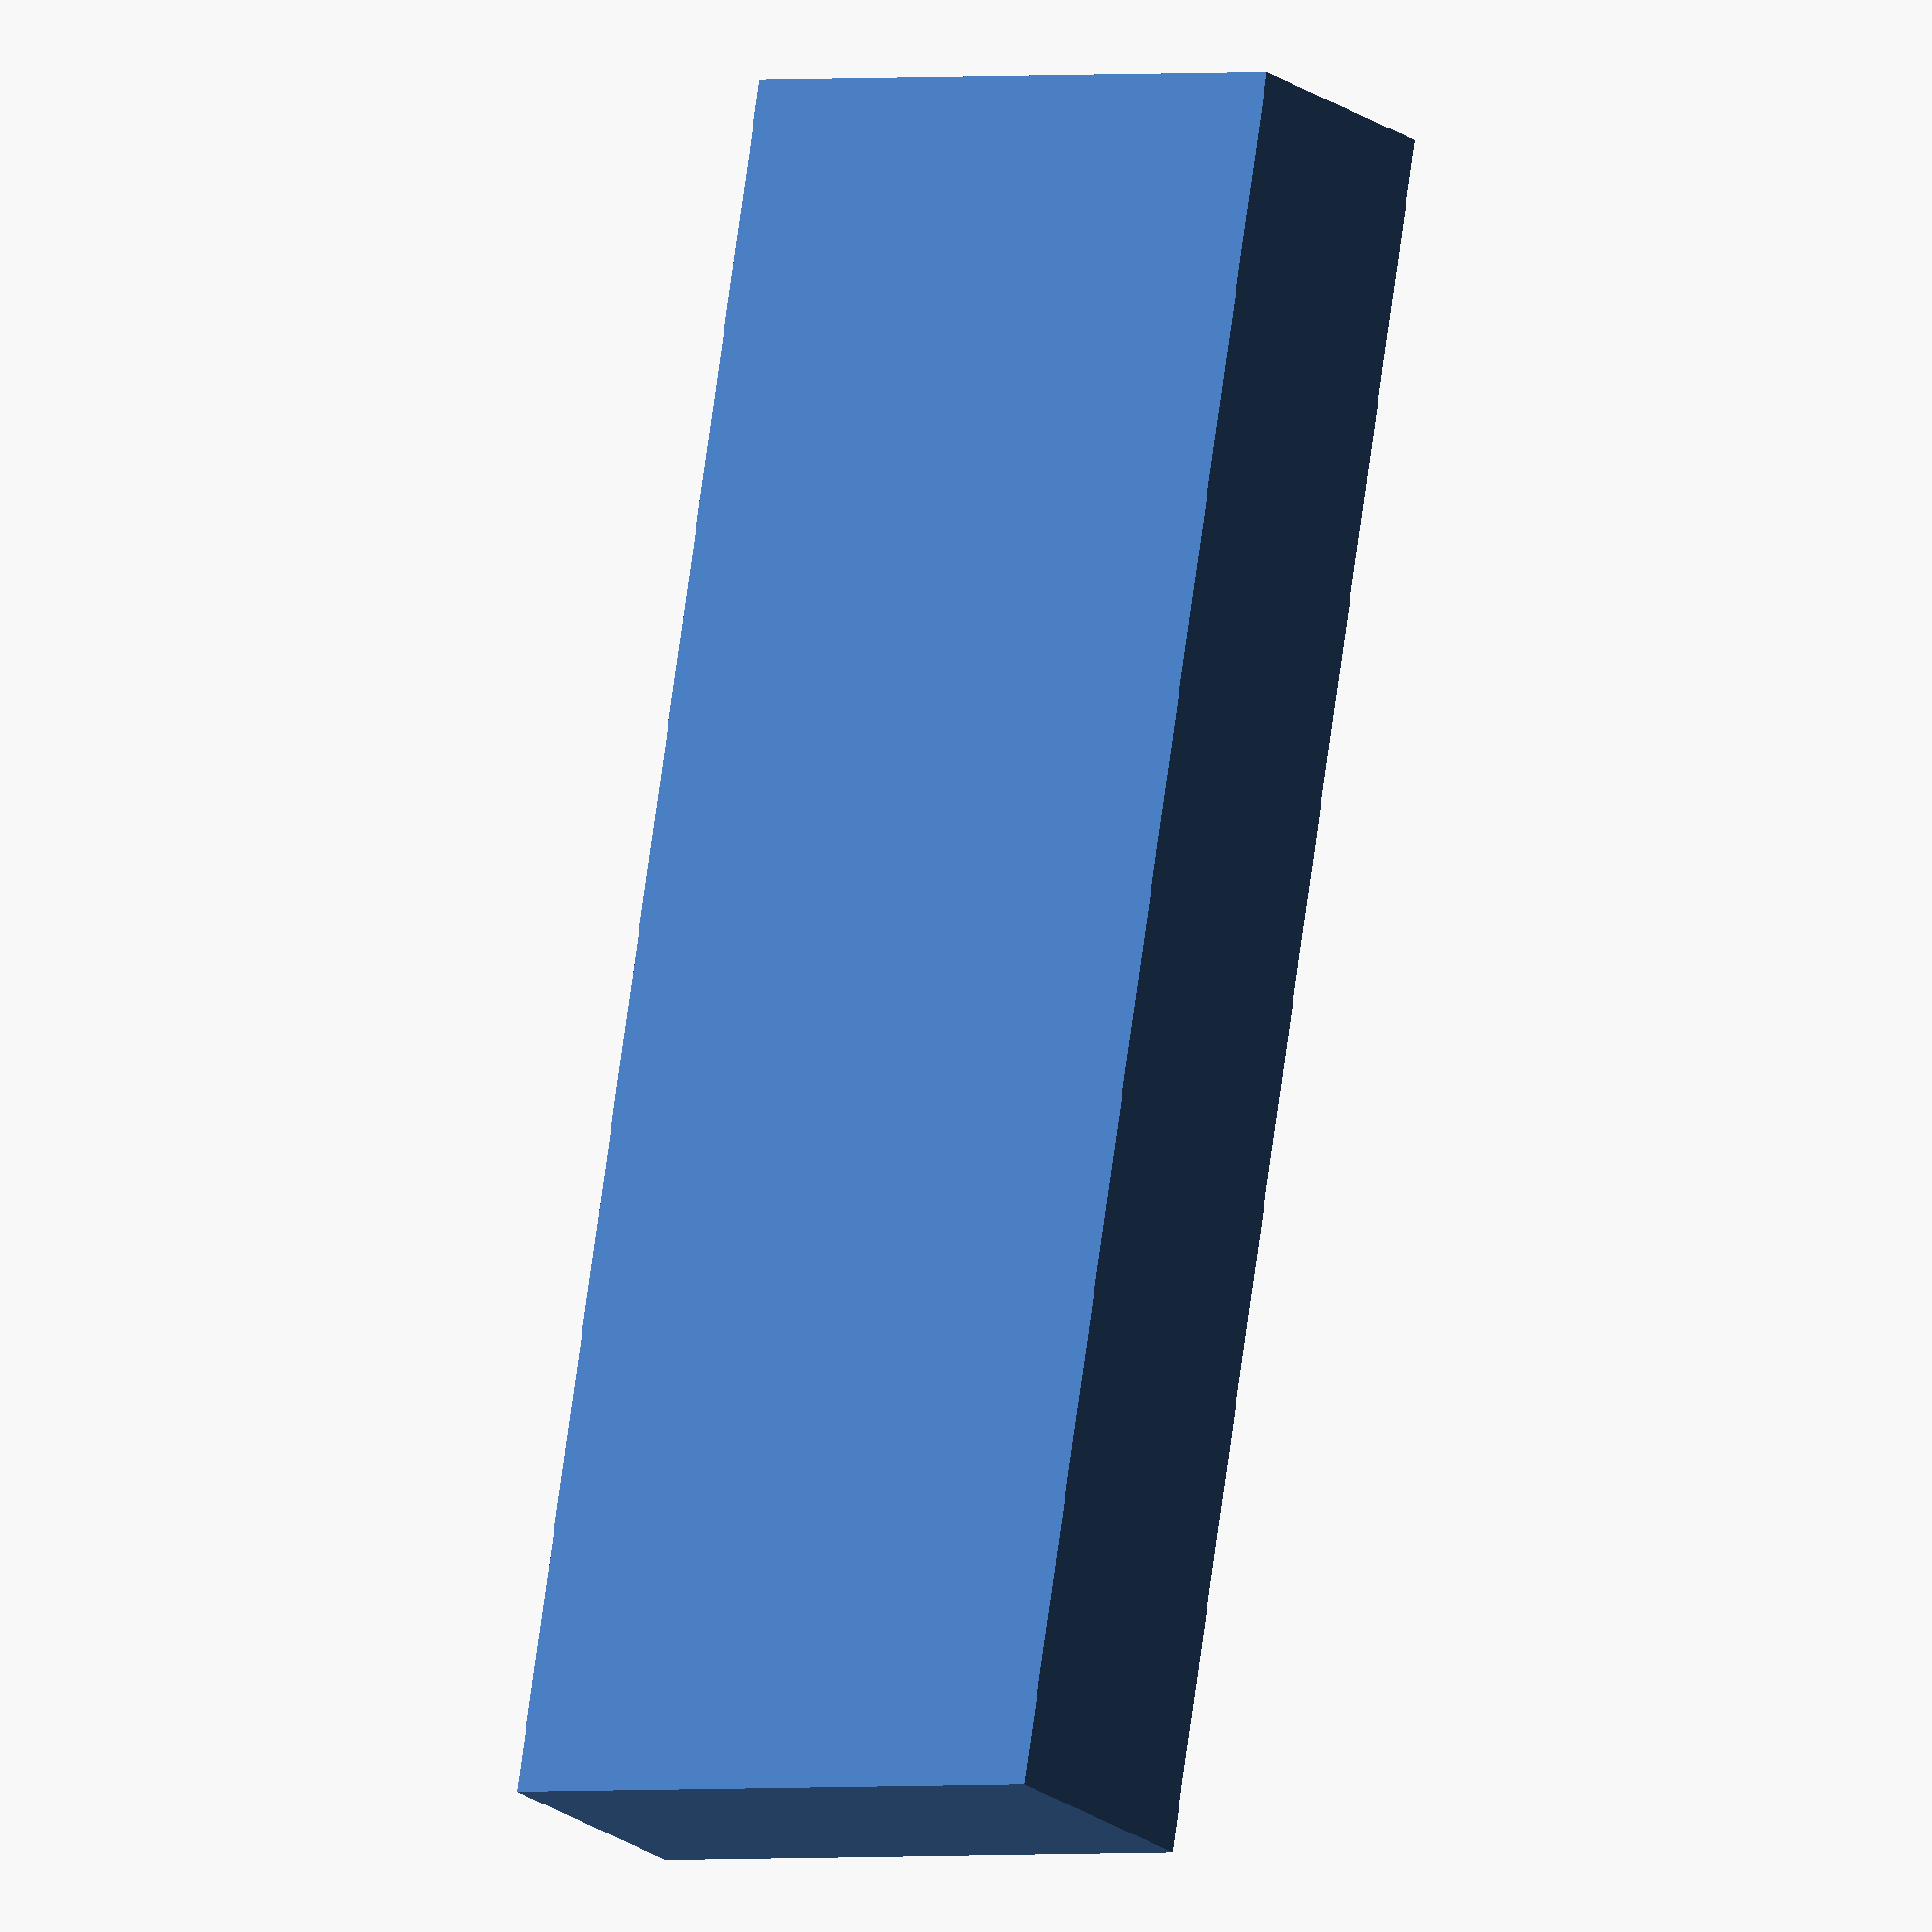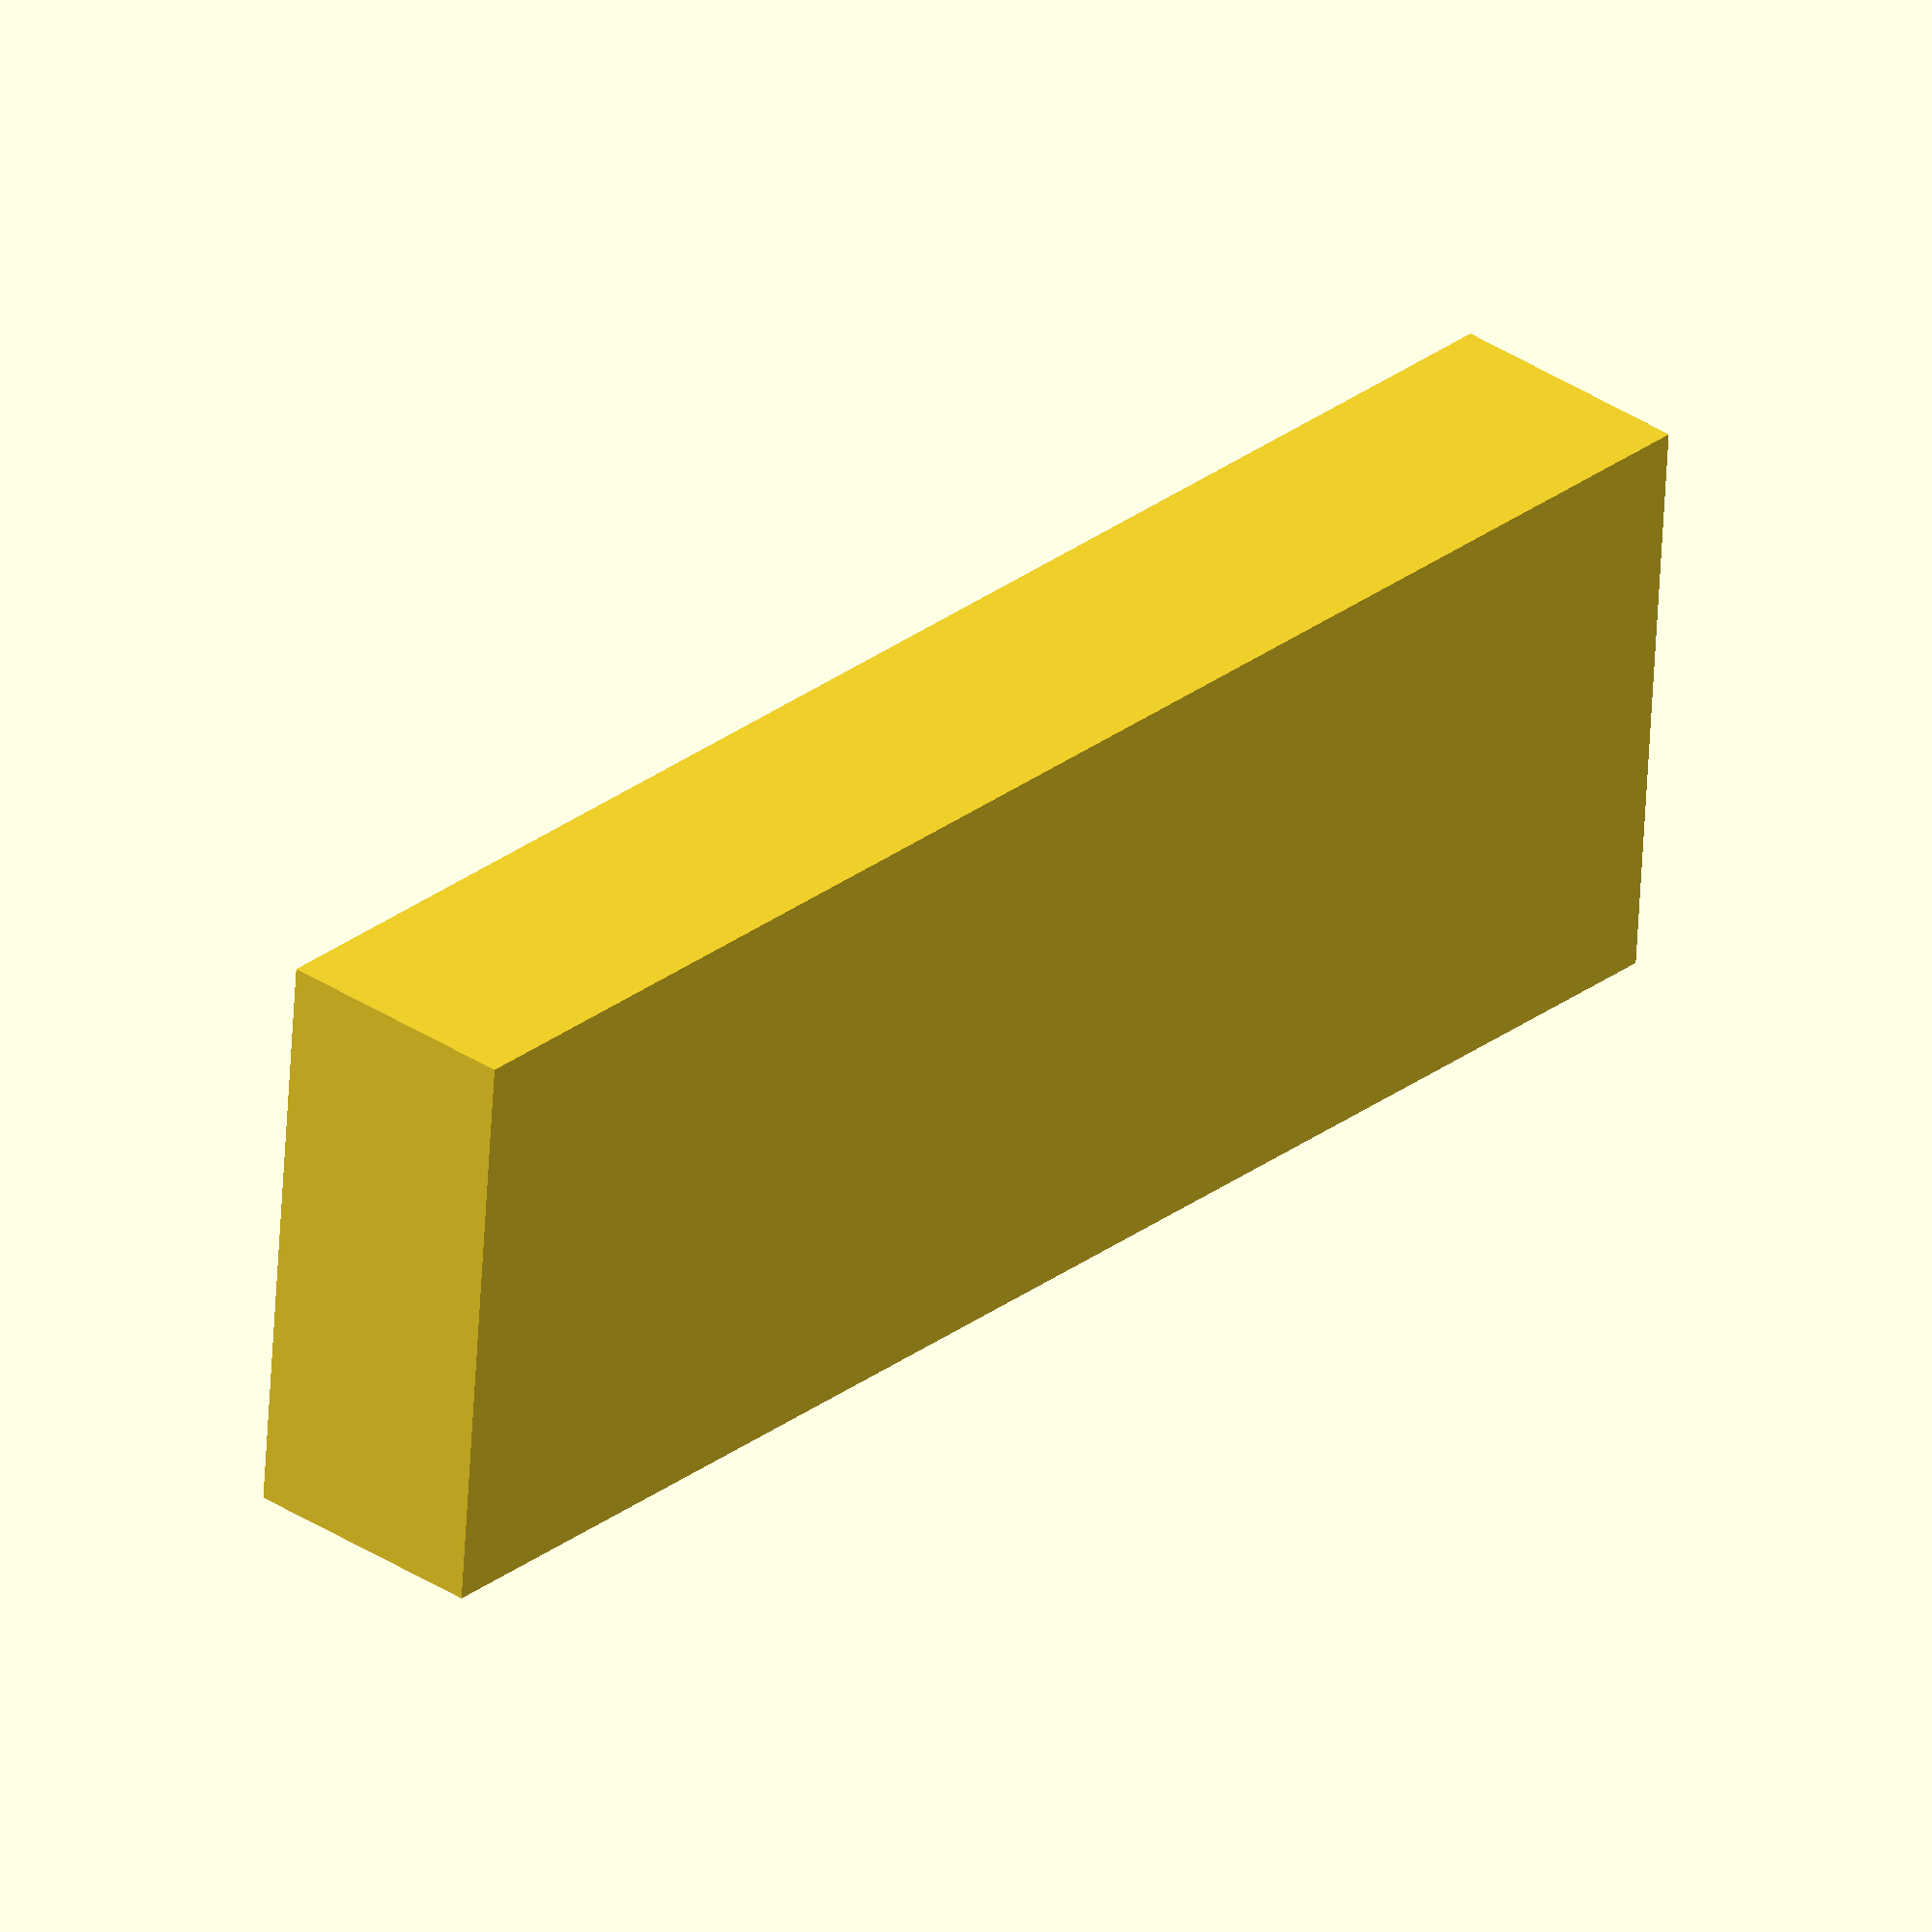
<openscad>
// nut holes for various nut sizes, centered at 0,0,0
// to use, translate and difference from the base solid.

// By Nenad Rijavec

// Feel free to use, modify and share as you see fit.


// draw a nut hex with the given dimensions. Use directly, or via precooked
// modules for each size.

module draw_nut_hex( r, thickness ) {
	linear_extrude( thickness )
	circle( r, $fn=6  ) ;
}

// modules for various nut sizes
//thickness defaults to the usual nut thickness, but can be changed as
//needed.
module nut_m3( thickness=2.8 ) { draw_nut_hex( 3.6, thickness ) ; }
module nut_m4( thickness=3.5 )  { draw_nut_hex( 4.7, thickness ) ; }
module nut_m5( thickness=4.0 ) { draw_nut_hex( 5.4, thickness ) ; }

//test calls 
difference() {
	translate( [ 3, 0, 0 ] ) cube( [ 14, 40, 6 ] ) ;
	union() {
		translate( [10, 5, 1] ) nut_m3( 6 ) ;
		translate( [10, 15, 1] ) nut_m4( 6 ) ;
		translate( [10, 30, 1] ) nut_m5( 6 ) ;
	}
}

</openscad>
<views>
elev=17.9 azim=170.5 roll=213.9 proj=o view=wireframe
elev=145.2 azim=85.4 roll=48.3 proj=o view=solid
</views>
